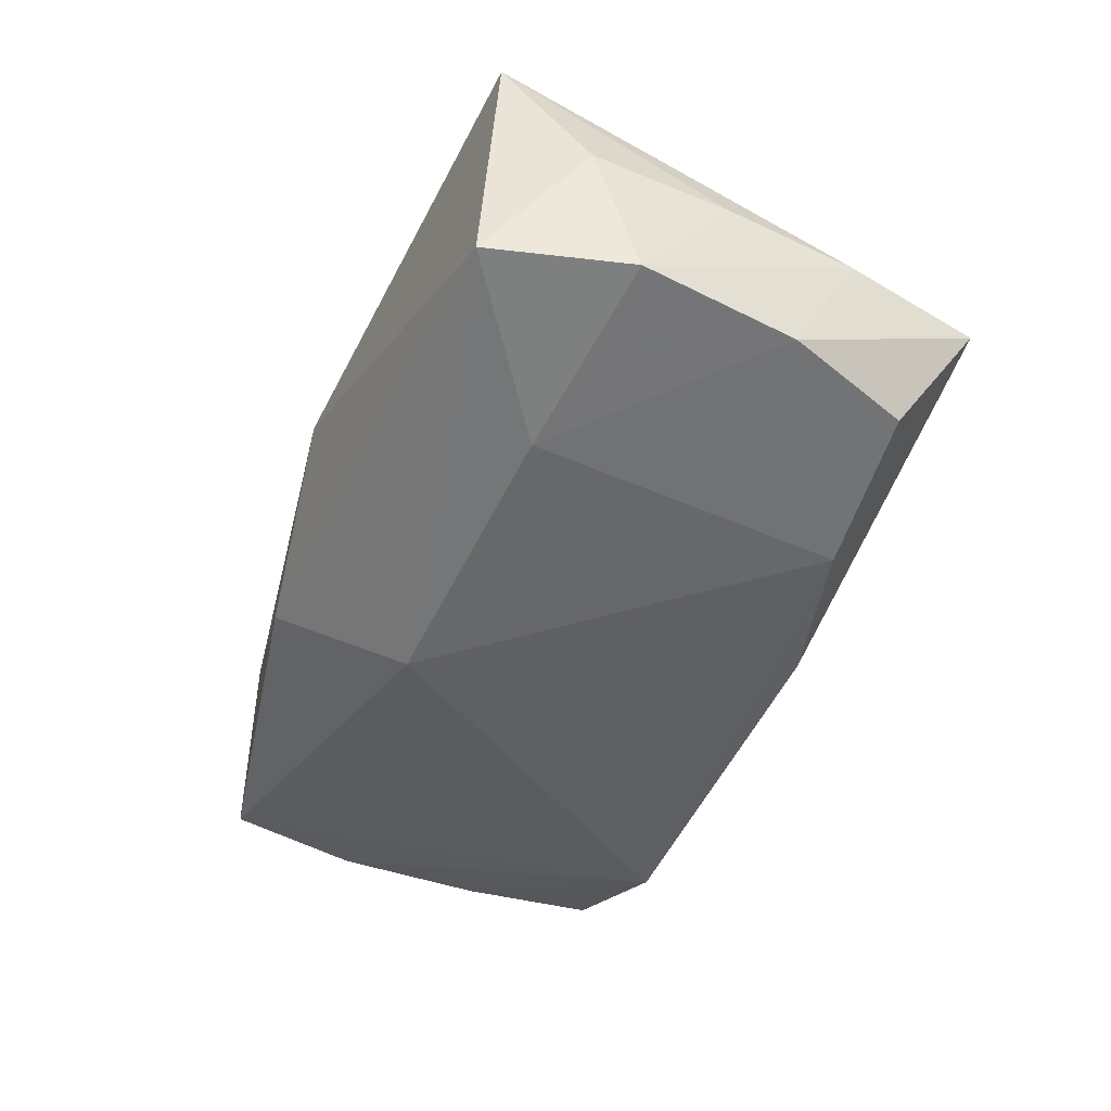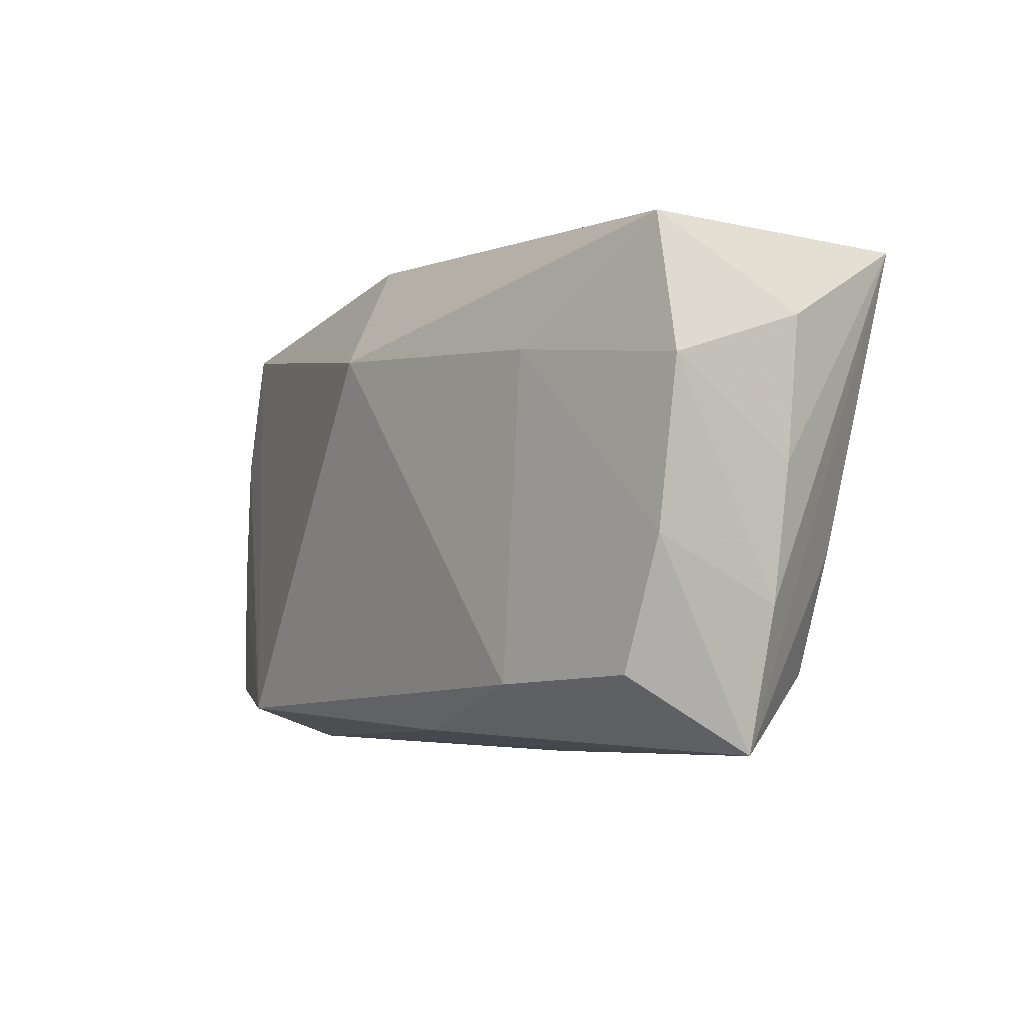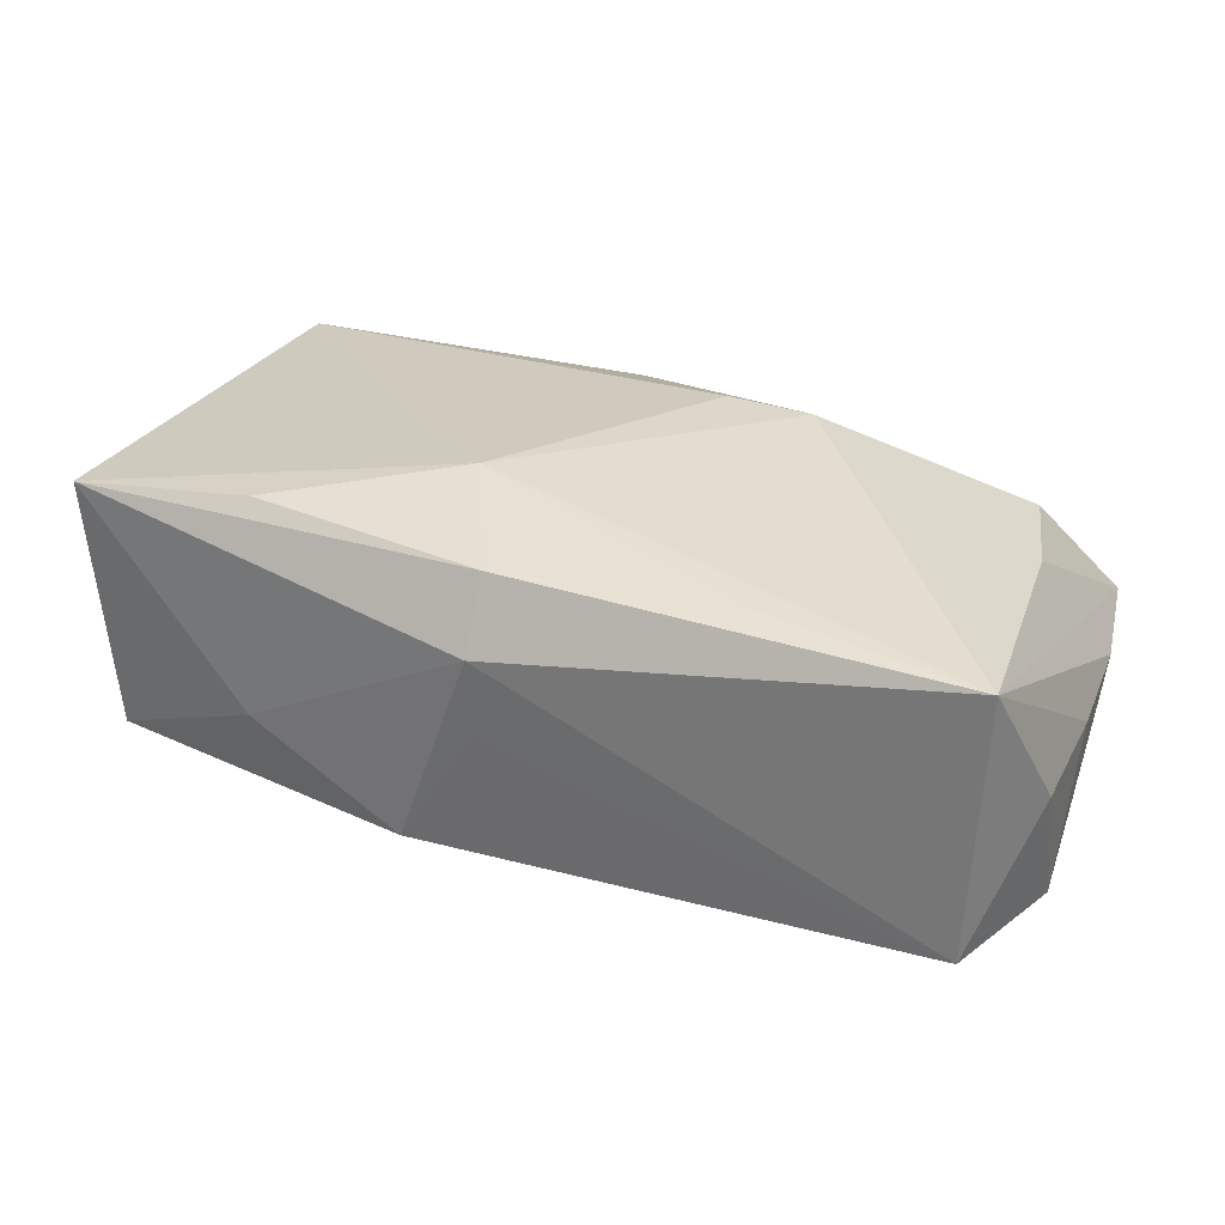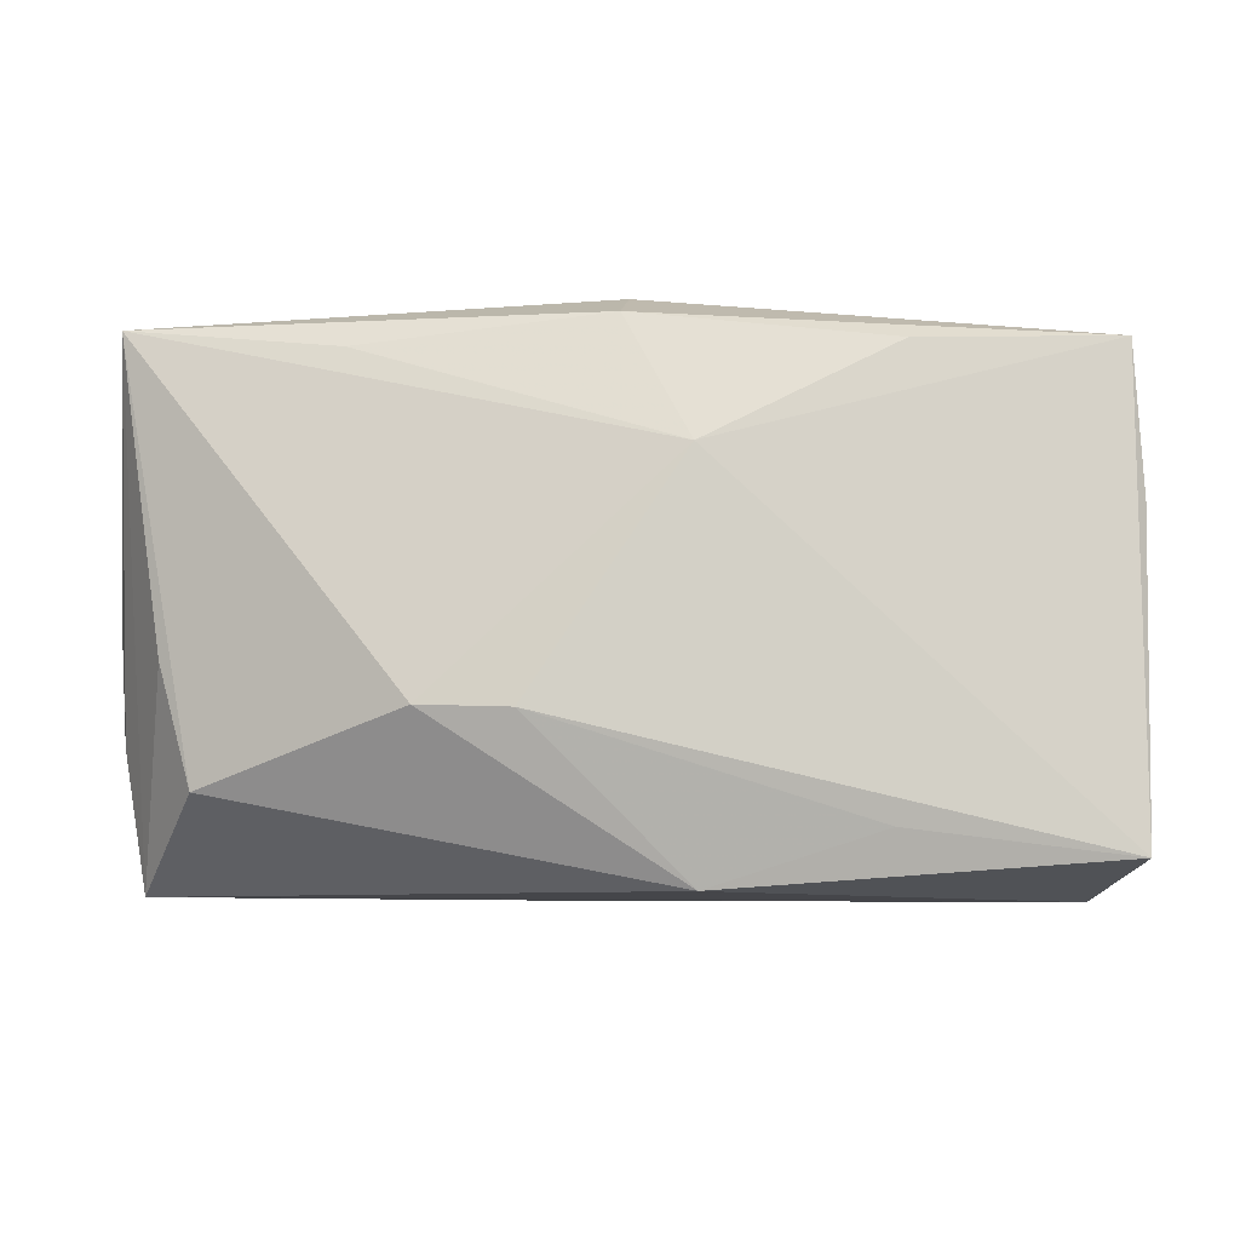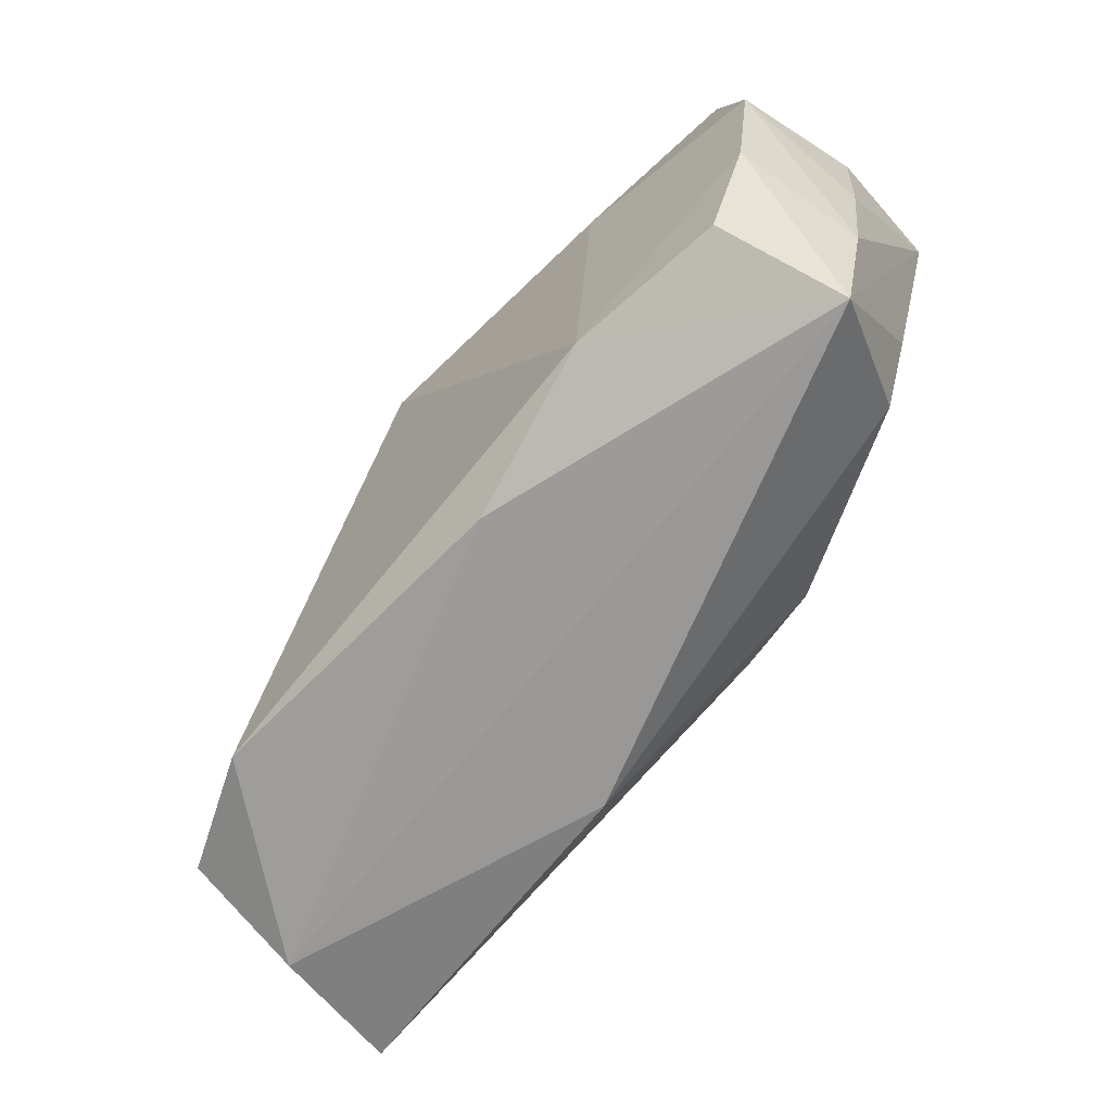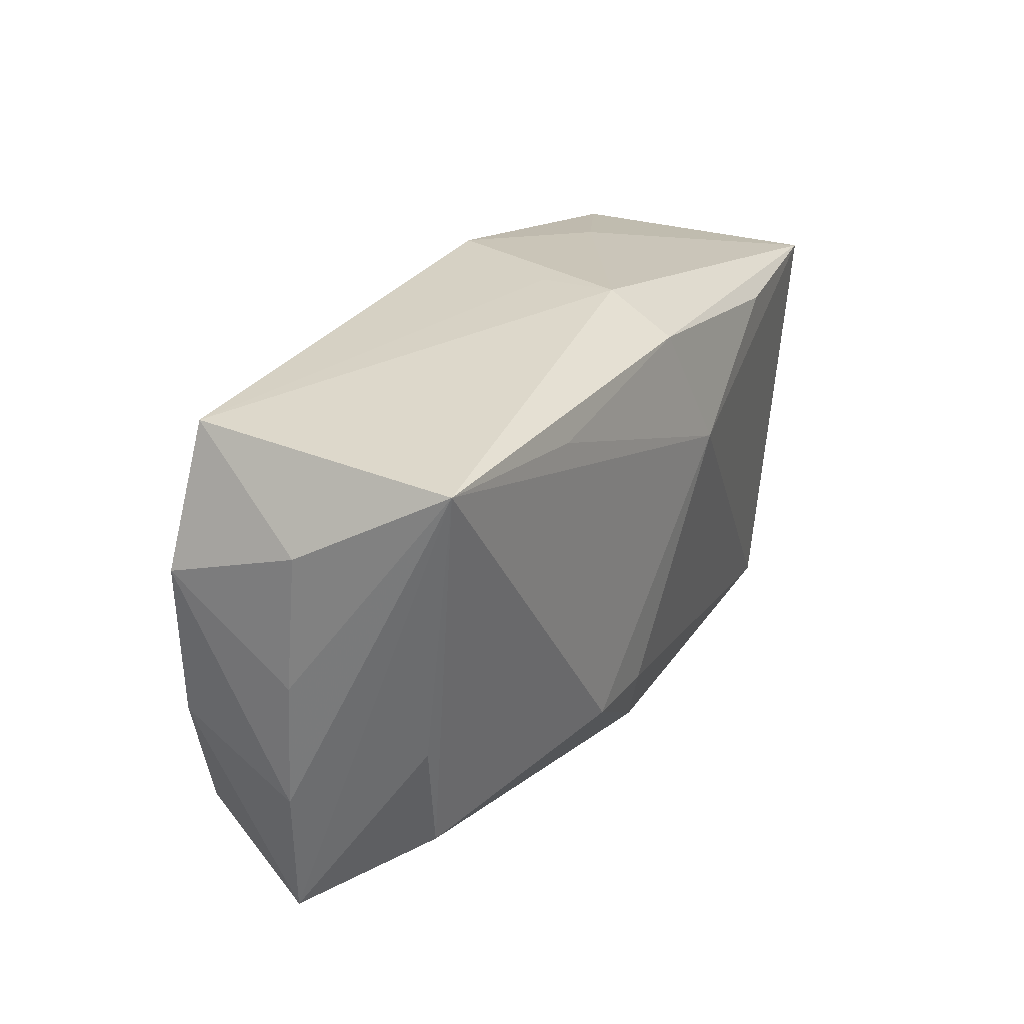
<metadata>
{"format":"obj","ext":"obj","renderer":"f3d","projection":"perspective","resolution":1024,"background":"white","views":[{"elev":-43.7,"azim":-112.8,"up":"+Z"},{"elev":-3.4,"azim":-120.7,"up":"+Y"},{"elev":32.7,"azim":-156.9,"up":"+Z"},{"elev":-16.0,"azim":6.9,"up":"+Y"},{"elev":-64.7,"azim":-125.8,"up":"+Y"},{"elev":25.9,"azim":-62.0,"up":"+Y"}]}
</metadata>
<code>
v 0.001234 0.02179 0.00848
v 0.02115 0.01945 -0.003215
v 0.0353 -0.006704 -0.01096
v 0.001076 0.02172 0.00205
v 0.0002619 0.01218 -0.01635
v -0.005872 -0.01085 0.01518
v 0.03268 -0.01728 -0.01203
v -0.03382 -0.01457 -0.01033
v 0.03735 0.01572 0.01174
v 0.007249 0.02179 -0.00884
v -0.03048 -0.01485 0.008749
v 0.03483 0.01657 -0.00943
v 0.03311 -0.02222 -0.002352
v -0.03892 0.01264 0.002111
v -0.03892 0.009003 -0.009072
v -0.03892 0.001418 0.001157
v -0.03745 -0.004114 -0.009665
v -0.01316 -0.01048 0.01523
v 0.02136 -0.01873 -0.01562
v -0.03828 -0.009391 0.0002248
v 0.00603 -0.02277 0.009068
v 0.03682 -0.02112 0.008915
v 0.03781 0.003912 0.01009
v 0.03732 -0.001542 -0.0006815
v -0.03521 0.02021 -0.008192
v -0.02291 0.01083 -0.01276
v 0.01969 -0.0189 0.0106
v 0.02172 0.01552 0.01386
v -0.03299 -0.005232 0.009671
v 0.03789 0.009006 0.0002034
v 0.03639 0.005499 -0.01011
v 0.001239 0.01849 0.014
v 0.006643 0.007693 0.01591
v -0.007158 -0.01973 -0.01183
v -0.03643 -0.02071 -0.0007763
v -0.0358 0.01892 0.01377
v -0.01879 0.01659 0.0144
v -0.02108 -0.01553 -0.01326
f 30 9 23
f 12 9 30
f 30 31 12
f 12 19 5
f 12 31 19
f 32 9 1
f 37 33 32
f 1 25 36
f 36 32 1
f 37 32 36
f 36 25 14
f 36 33 37
f 30 23 22
f 22 33 6
f 22 23 9
f 9 33 22
f 1 9 2
f 9 12 2
f 28 33 9
f 9 32 28
f 28 32 33
f 35 36 20
f 20 17 35
f 35 21 11
f 26 25 5
f 5 19 38
f 17 26 38
f 38 26 5
f 24 31 30
f 30 22 24
f 6 21 27
f 27 22 6
f 21 22 27
f 1 2 10
f 10 2 12
f 5 25 10
f 10 12 5
f 16 36 14
f 16 20 36
f 29 36 35
f 35 11 29
f 29 11 36
f 18 21 6
f 18 11 21
f 36 11 18
f 6 33 18
f 33 36 18
f 25 26 15
f 15 26 17
f 14 25 15
f 15 16 14
f 17 20 15
f 20 16 15
f 34 38 19
f 35 38 34
f 35 17 8
f 8 38 35
f 17 38 8
f 19 7 13
f 13 7 22
f 13 34 19
f 13 22 21
f 13 21 35
f 35 34 13
f 22 7 3
f 31 24 3
f 3 24 22
f 19 31 3
f 3 7 19
f 4 25 1
f 1 10 4
f 4 10 25

</code>
